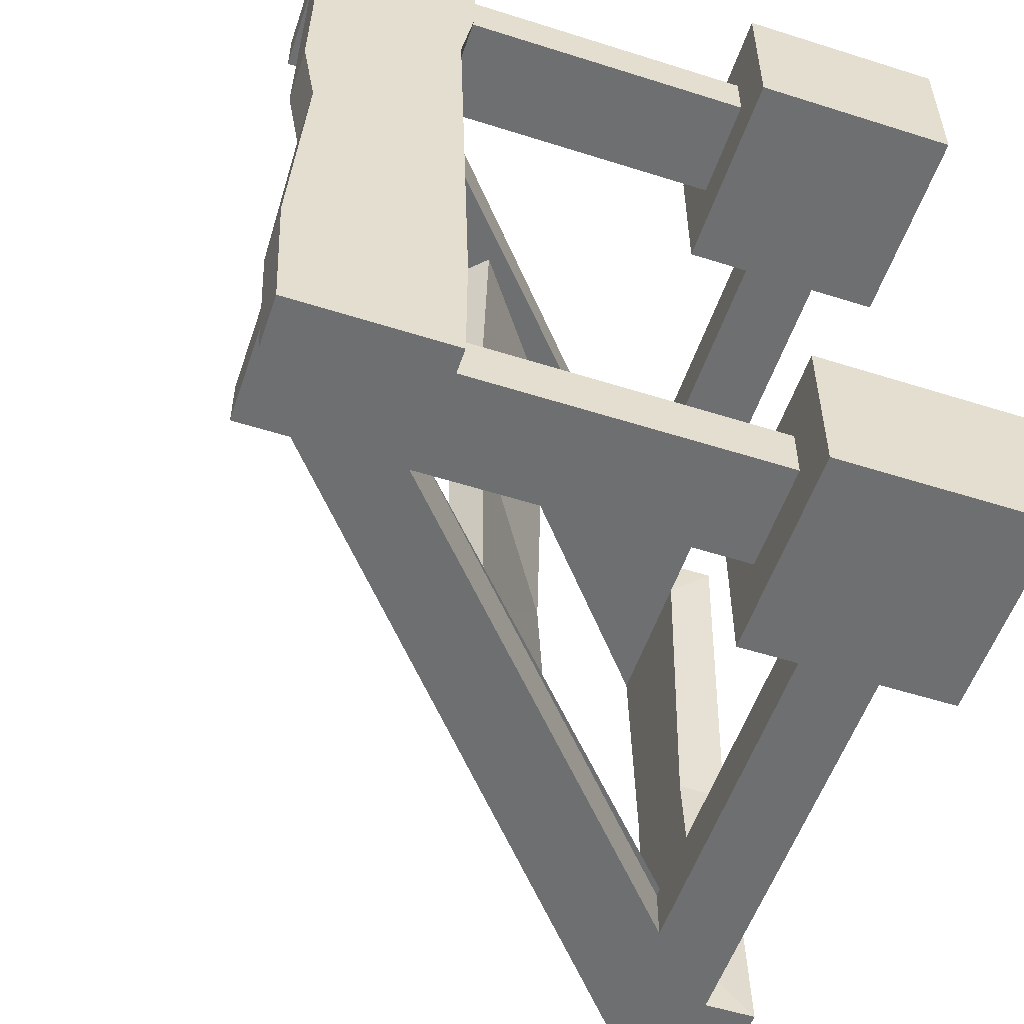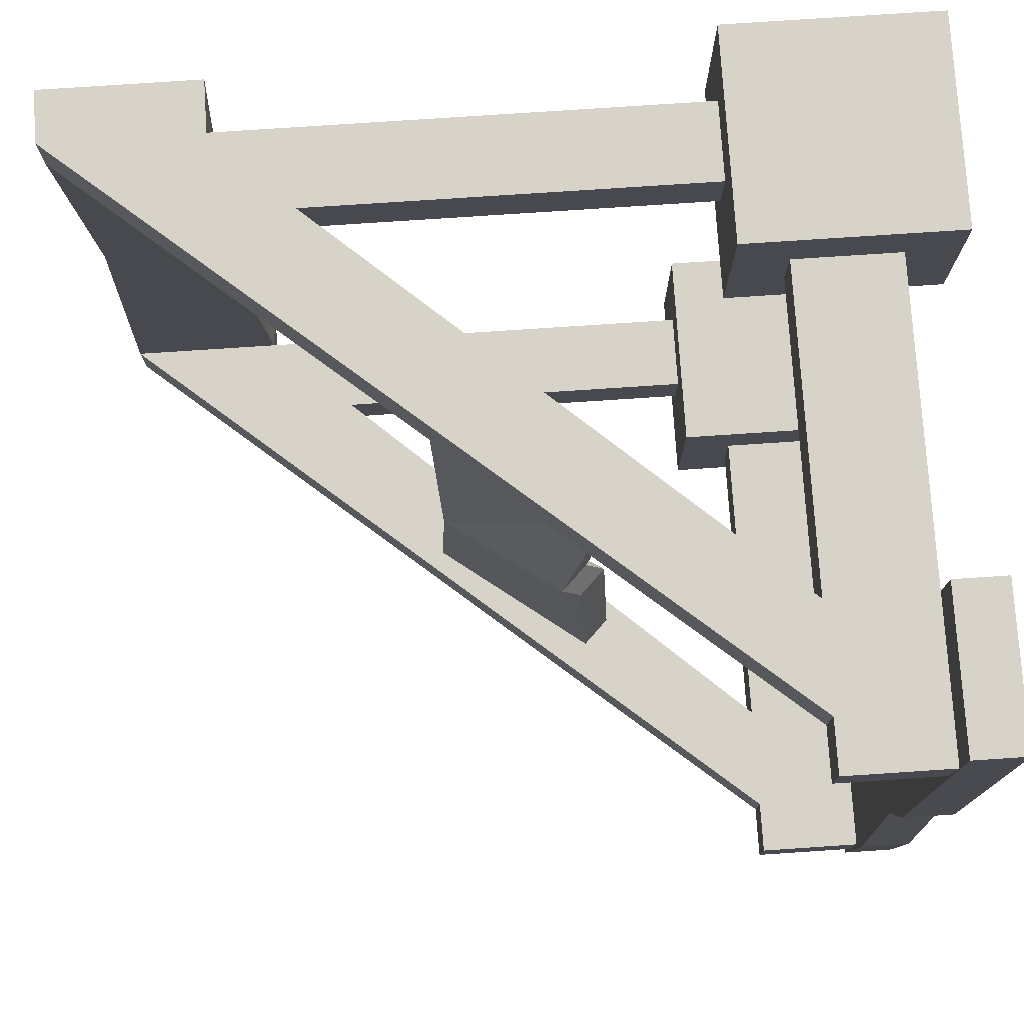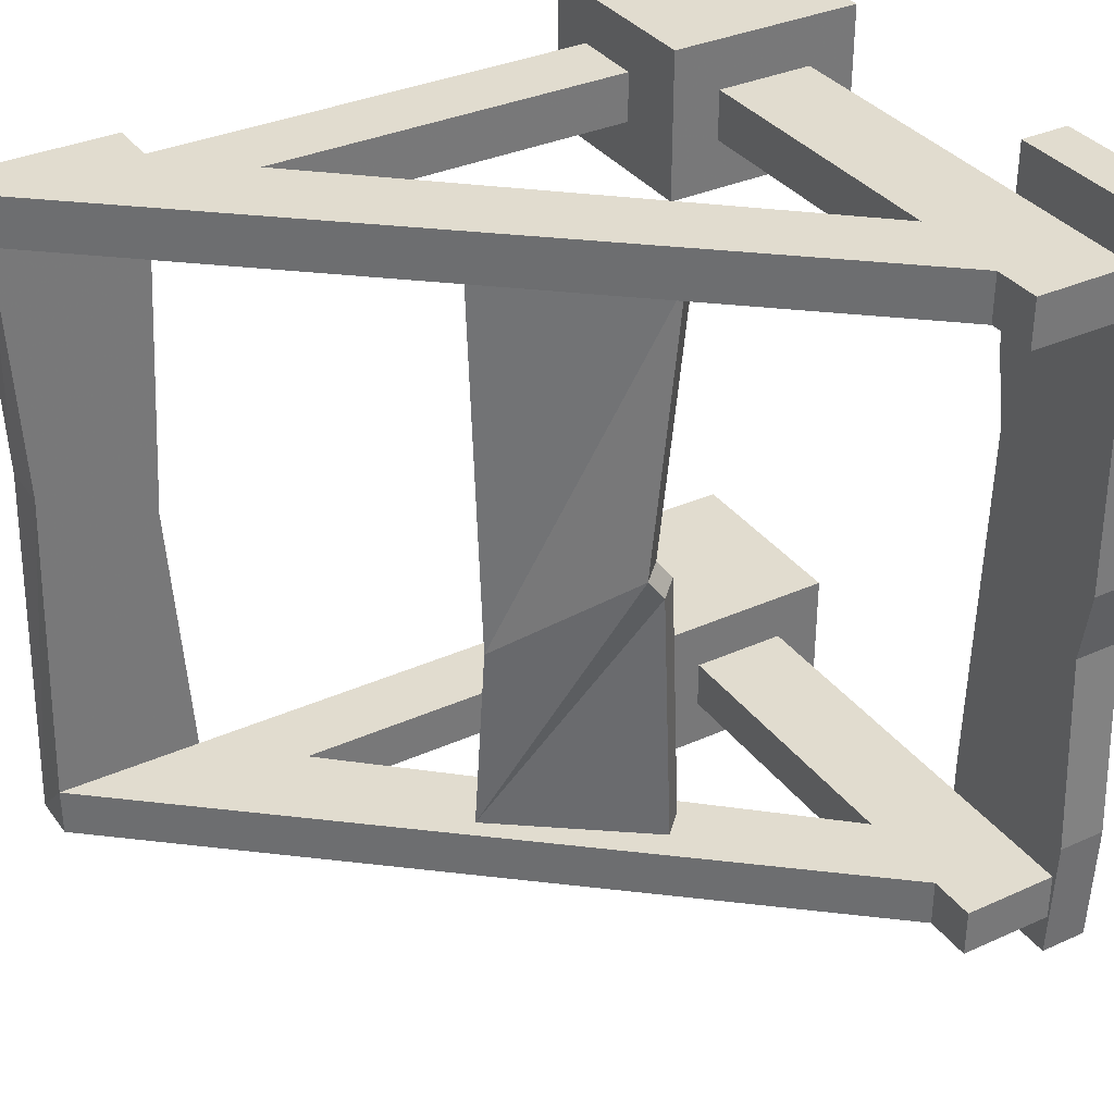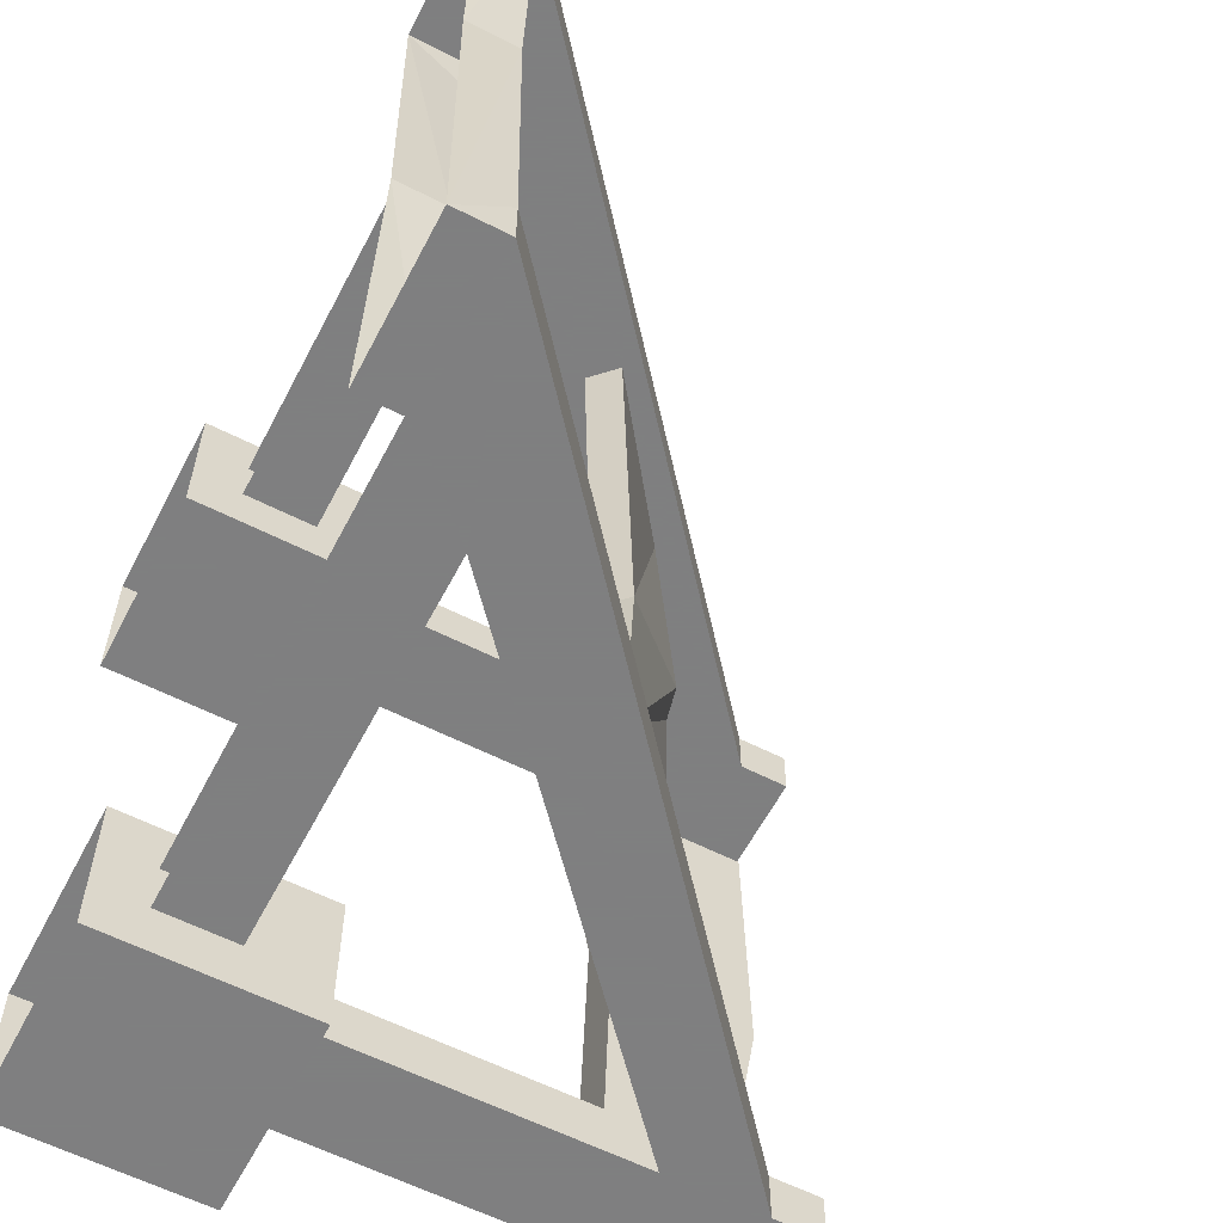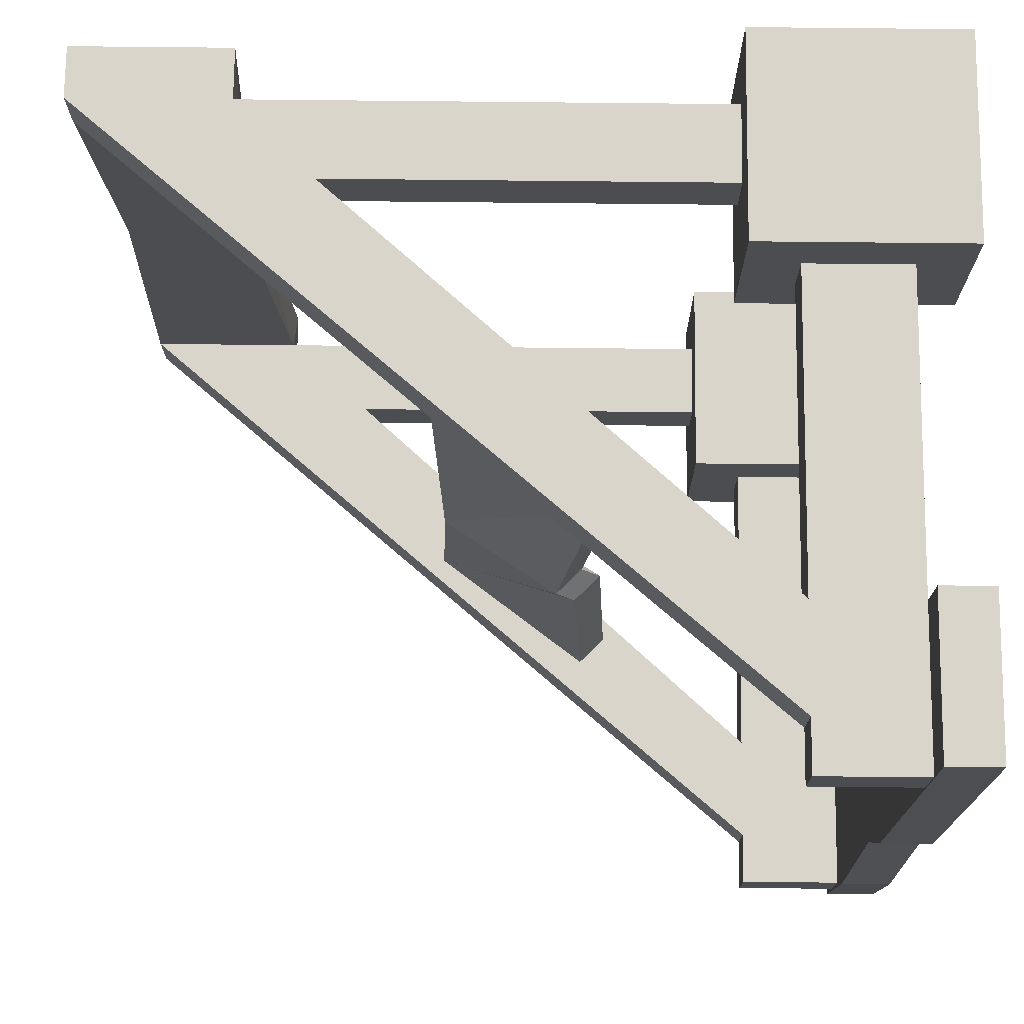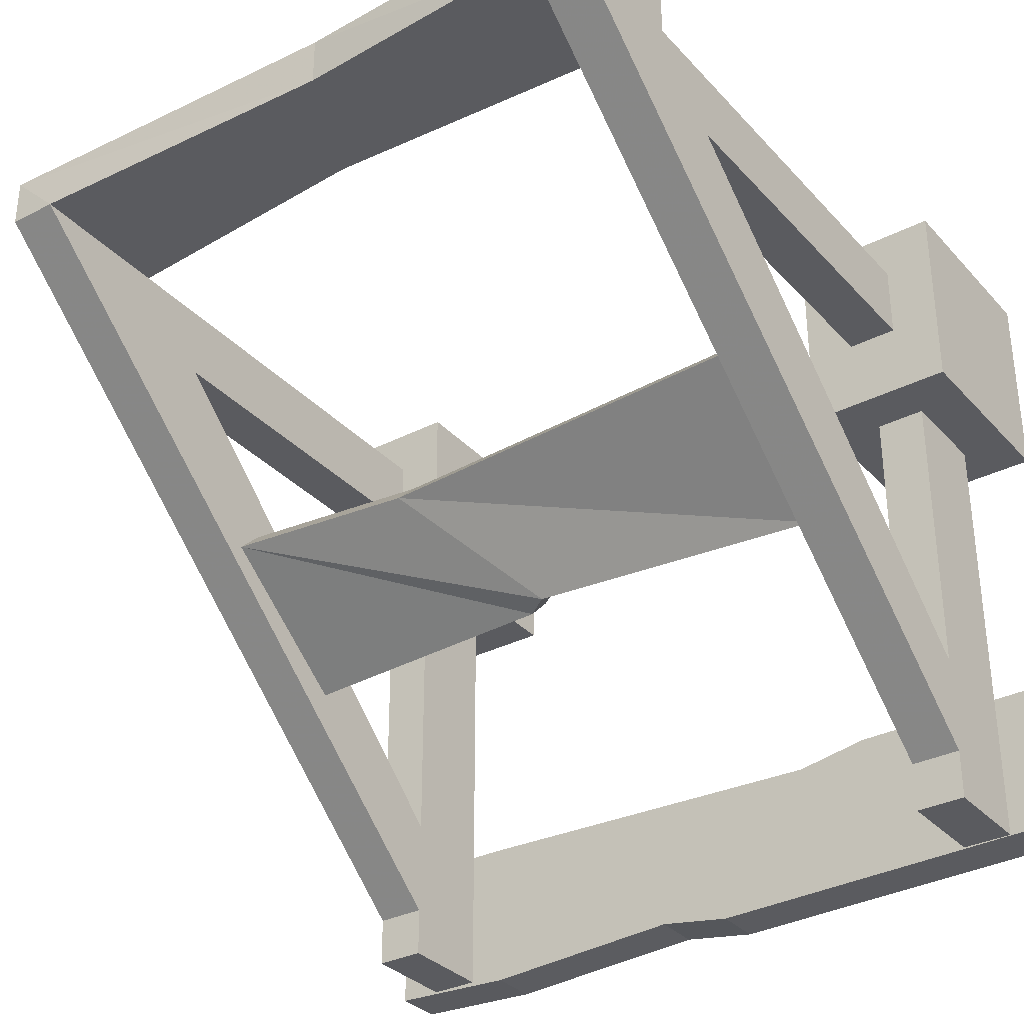
<metadata>
{"format":"obj","ext":"obj","renderer":"f3d","projection":"perspective","resolution":1024,"background":"white","views":[{"elev":-54.5,"azim":71.4,"up":"+Z"},{"elev":77.1,"azim":-3.8,"up":"+Z"},{"elev":34.4,"azim":-31.2,"up":"+Z"},{"elev":-59.9,"azim":-117.5,"up":"+Z"},{"elev":74.2,"azim":0.6,"up":"+Z"},{"elev":-33.0,"azim":-54.8,"up":"+Y"}]}
</metadata>
<code>
v 0.25 -0.25 0.3125
v 0.5 -0.25 0.3125
v 0.5 -0.25 0.5
v 0.25 -0.25 0.5
v 0.25 0 0.3125
v 0.5 0 0.3125
v 0.5 0 0.5
v 0.25 0 0.5
v 0.25 -0.25 -0.5
v 0.5 -0.25 -0.5
v 0.5 -0.25 -0.3125
v 0.25 -0.25 -0.3125
v 0.25 0 -0.5
v 0.5 0 -0.5
v 0.5 0 -0.3125
v 0.25 0 -0.3125
v -0.09375 -0.375 -0.375
v 0.09375 -0.5156 -0.375
v 0.07812 -0.5156 -0.02344
v 0.05469 -0.5156 0.007812
v -0.08594 -0.3906 -0.1172
v -0.0625 -0.3438 -0.375
v -0.5 -0.0625 -0.375
v 0.3125 -0.75 -0.375
v 0.3125 -0.625 -0.375
v 0.125 -0.4844 -0.375
v 0.1094 -0.4844 -0.02344
v 0.08594 -0.4844 0.007812
v 0.125 -0.4844 0.375
v 0.09375 -0.5156 0.375
v -0.09375 -0.375 0.375
v -0.05469 -0.3594 -0.1172
v -0.3125 -0.0625 -0.375
v -0.3359 -0.0625 -0.02344
v -0.4844 -0.0625 0.04688
v -0.5 0 -0.4375
v -0.5 -0.0625 -0.4375
v 0.3125 -0.75 -0.4375
v 0.3125 -0.8125 -0.375
v 0.4375 -0.8125 -0.375
v 0.3125 -0.25 -0.375
v 0.3125 -0.25 -0.4375
v 0.3125 -0.625 -0.4375
v -0.2188 -0.1562 -0.375
v -0.2188 -0.1562 -0.4375
v 0.25 -0.1562 -0.375
v -0.0625 -0.3438 0.375
v -0.3125 -0.0625 0.375
v 0.3125 -0.625 0.375
v 0.3125 -0.75 0.375
v -0.5 -0.0625 0.375
v -0.2188 -0.1562 0.375
v 0.25 -0.1562 0.375
v 0.25 -0.1562 0.4375
v -0.2188 -0.1562 0.4375
v 0.3125 -0.625 0.4375
v 0.3125 -0.25 0.375
v 0.4375 -0.25 0.375
v 0.4375 -0.8125 0.375
v 0.3125 -0.8125 0.375
v 0.3125 -0.8125 0.4375
v 0.3125 -0.75 0.4375
v -0.5 -0.0625 0.4375
v -0.5 0 0.4375
v -0.4844 0 0.04688
v -0.3125 0 0.4375
v -0.3125 -0.0625 0.4375
v 0.25 -0.0625 0.4375
v 0.25 -0.0625 0.375
v 0.4375 -0.25 0.4375
v 0.4375 -0.8125 0.4375
v 0.3125 -0.25 0.4375
v 0.25 -0.1562 -0.4375
v 0.25 -0.0625 -0.4375
v -0.3125 -0.0625 -0.4375
v -0.3125 0 -0.4375
v -0.3359 0 -0.02344
v 0.25 -0.0625 -0.375
v 0.4375 -0.25 -0.375
v 0.4375 -0.8125 -0.4375
v 0.4375 -0.25 -0.4375
v 0.3125 -0.8125 -0.4375
v 0.4375 -0.8203 0.03125
v 0.5 -0.8203 0.03125
v 0.5 -0.8125 0.5
v 0.4375 -0.8125 0.5
v 0.4375 -0.625 0.25
v 0.4375 -0.6406 0.1562
v 0.4375 -0.8047 -0.0625
v 0.5 -0.8047 -0.0625
v 0.5 -0.625 0.25
v 0.5 -0.625 0.5
v 0.4375 -0.625 0.5
v 0.5 -0.6406 0.1562
v 0.5 -0.625 -0.3359
v 0.4375 -0.625 -0.3359
v 0.4375 -0.8203 -0.3281
v 0.5 -0.8203 -0.3281
v 0.5 -0.8125 -0.4922
v 0.5 -0.625 -0.4922
v 0.4375 -0.625 -0.4922
v 0.4375 -0.8125 -0.4922
f 1 2 3
f 1 3 4
f 1 4 5
f 1 5 2
f 2 5 6
f 2 6 7
f 2 7 3
f 3 7 4
f 4 7 8
f 4 8 5
f 9 10 11
f 9 11 12
f 9 12 13
f 9 13 10
f 10 13 14
f 10 14 15
f 10 15 11
f 11 15 12
f 12 15 16
f 12 16 13
f 17 18 19
f 17 19 20
f 17 20 21
f 17 21 22
f 17 22 23
f 17 23 24
f 17 24 18
f 18 24 25
f 18 25 26
f 18 26 27
f 18 27 19
f 19 27 28
f 19 28 20
f 20 28 29
f 20 29 30
f 20 30 21
f 21 30 31
f 21 31 32
f 21 32 22
f 22 32 26
f 22 26 33
f 22 33 23
f 23 33 34
f 23 34 35
f 23 35 36
f 23 36 37
f 23 37 24
f 24 37 38
f 24 38 39
f 24 39 40
f 24 40 25
f 25 40 41
f 25 41 42
f 25 42 43
f 25 43 44
f 44 43 45
f 44 45 46
f 44 46 33
f 44 33 22
f 26 32 27
f 27 32 28
f 28 32 47
f 28 47 29
f 29 47 48
f 29 48 49
f 29 49 30
f 30 49 50
f 30 50 31
f 31 50 51
f 31 51 48
f 31 48 47
f 31 47 32
f 52 53 54
f 52 54 55
f 52 55 49
f 49 55 56
f 49 56 57
f 49 57 58
f 49 58 59
f 49 59 50
f 50 59 60
f 50 60 61
f 50 61 62
f 50 62 51
f 51 62 63
f 51 63 64
f 51 64 65
f 51 65 35
f 51 35 48
f 48 35 34
f 48 34 66
f 48 66 67
f 67 66 64
f 67 64 63
f 67 63 55
f 67 55 54
f 67 54 68
f 69 53 52
f 69 52 48
f 48 52 47
f 59 58 70
f 59 70 71
f 59 71 60
f 60 71 61
f 61 71 62
f 62 71 56
f 62 56 63
f 63 56 55
f 57 56 72
f 72 56 71
f 72 71 70
f 45 73 46
f 73 45 74
f 74 45 75
f 75 45 37
f 75 37 76
f 75 76 33
f 33 76 77
f 33 77 34
f 34 77 66
f 33 46 78
f 41 40 79
f 79 40 80
f 79 80 81
f 81 80 43
f 81 43 42
f 82 80 40
f 82 40 39
f 82 39 38
f 82 38 80
f 80 38 43
f 43 38 45
f 45 38 37
f 33 26 25
f 83 84 85
f 83 85 86
f 83 86 87
f 83 87 88
f 83 88 89
f 83 89 84
f 84 89 90
f 84 90 91
f 84 91 92
f 84 92 85
f 85 92 93
f 85 93 86
f 86 93 87
f 76 37 36
f 35 65 36
f 91 90 94
f 91 94 87
f 87 94 88
f 88 94 95
f 88 95 96
f 88 96 89
f 89 96 97
f 89 97 90
f 90 97 98
f 90 98 94
f 94 98 95
f 95 98 99
f 95 99 100
f 95 100 96
f 96 100 101
f 96 101 97
f 97 101 102
f 97 102 98
f 98 102 99
f 99 102 100
f 100 102 101

</code>
